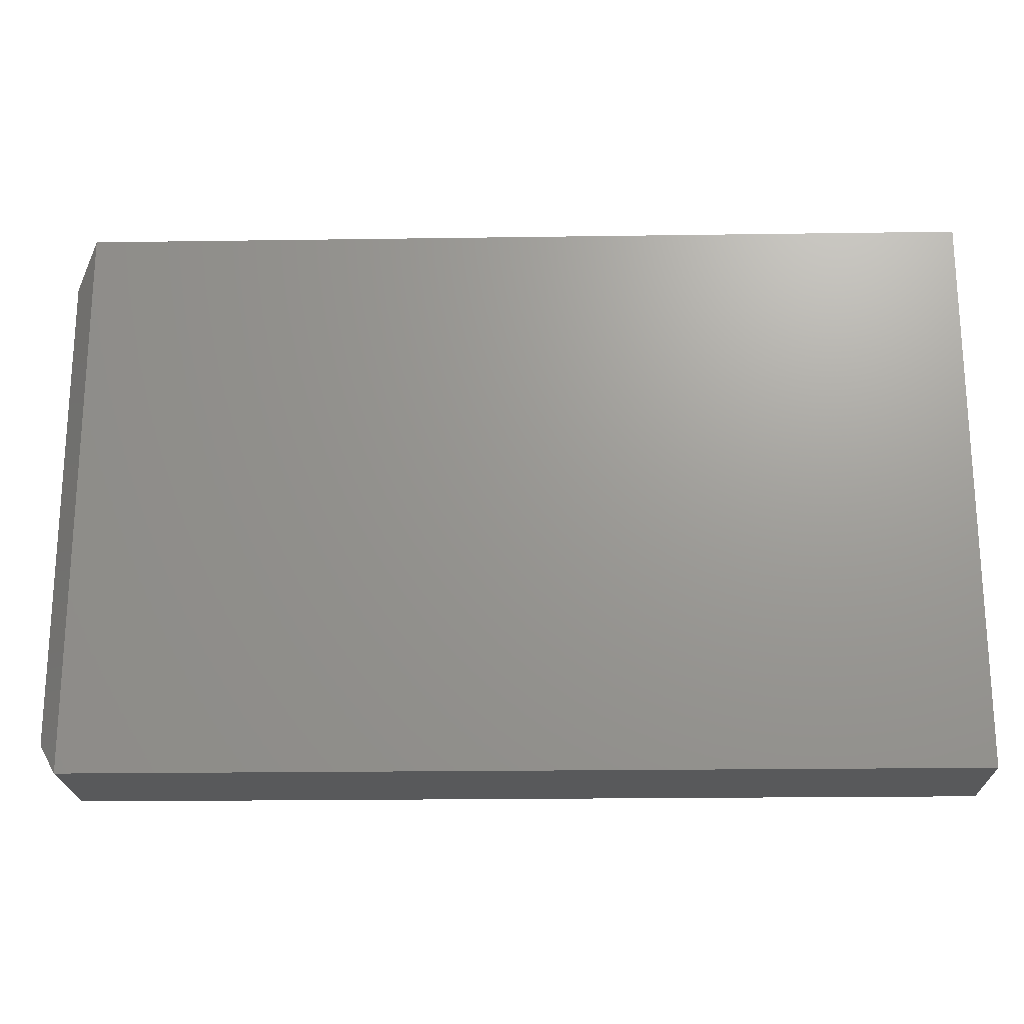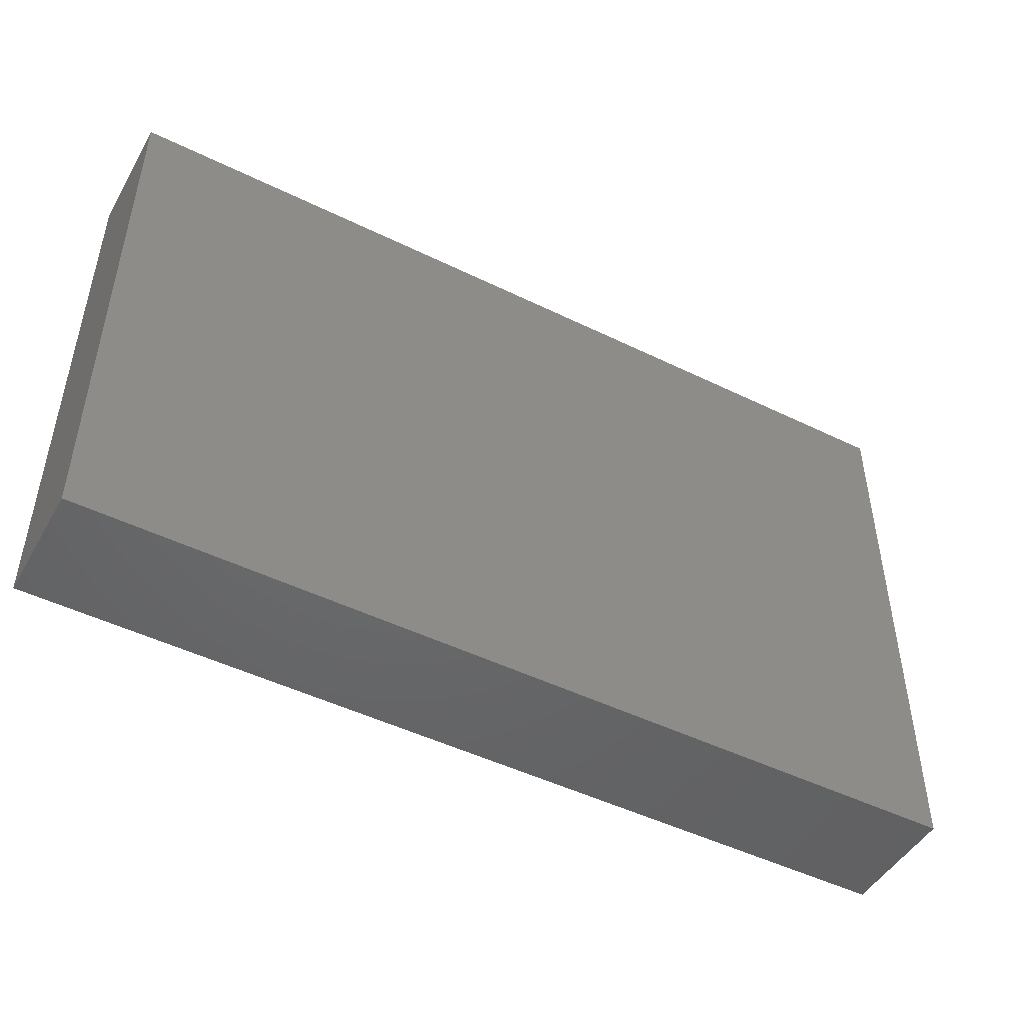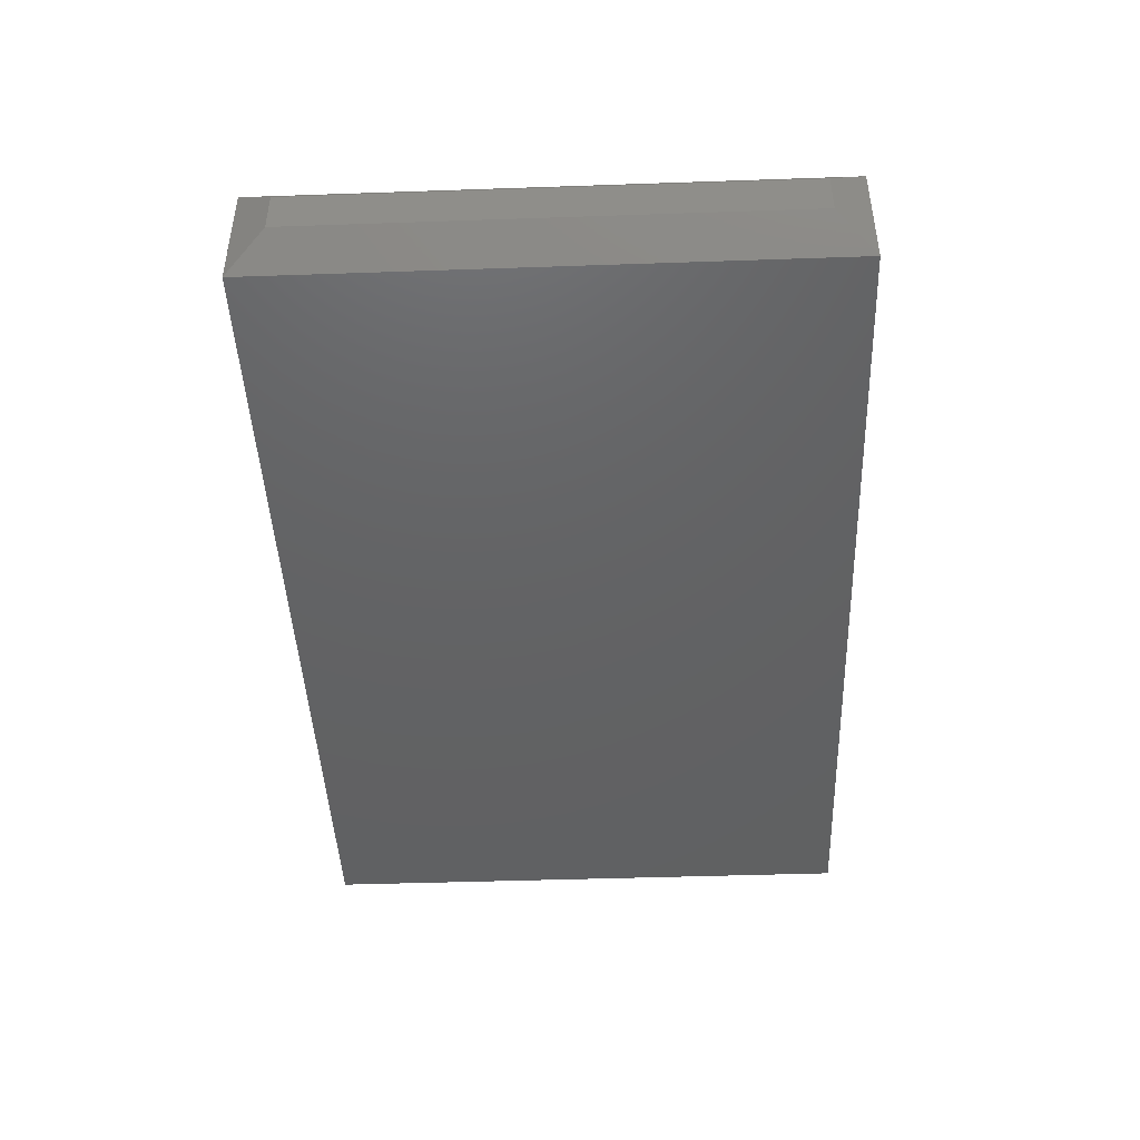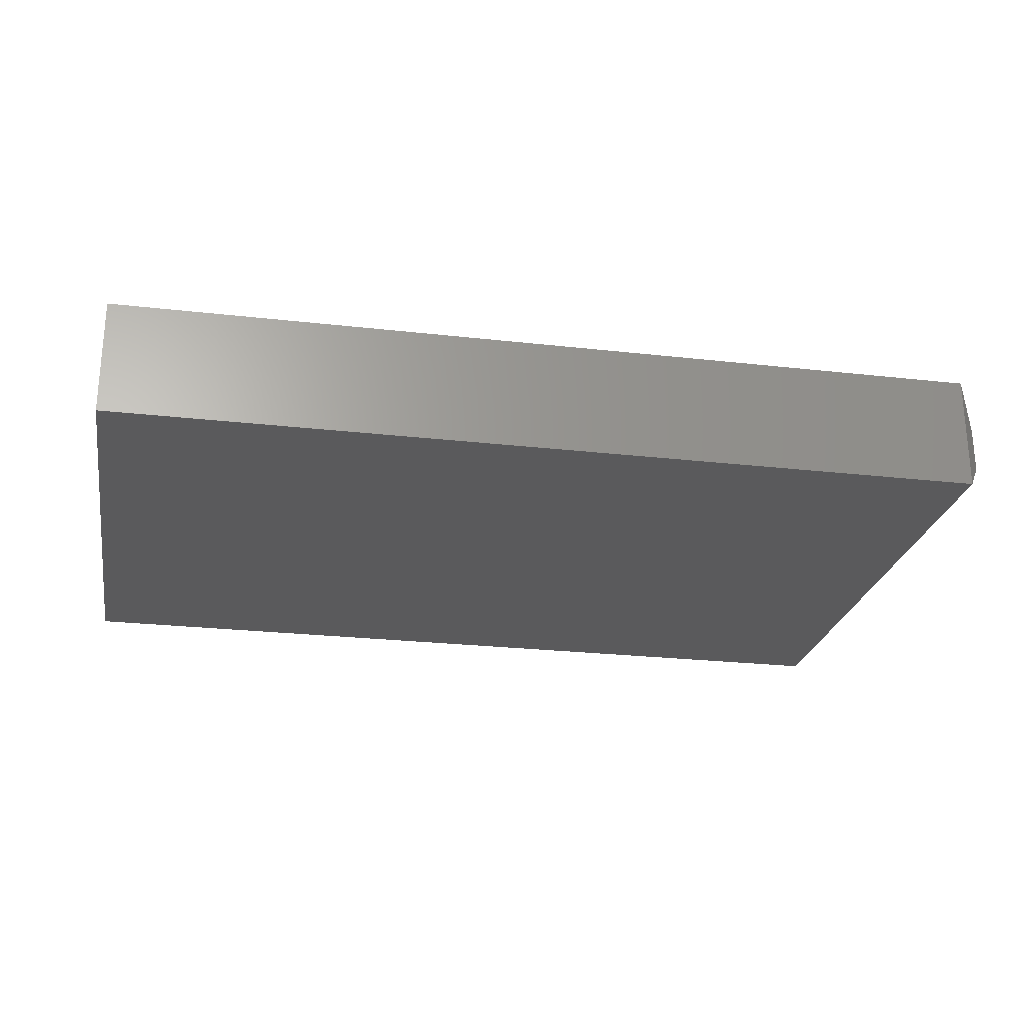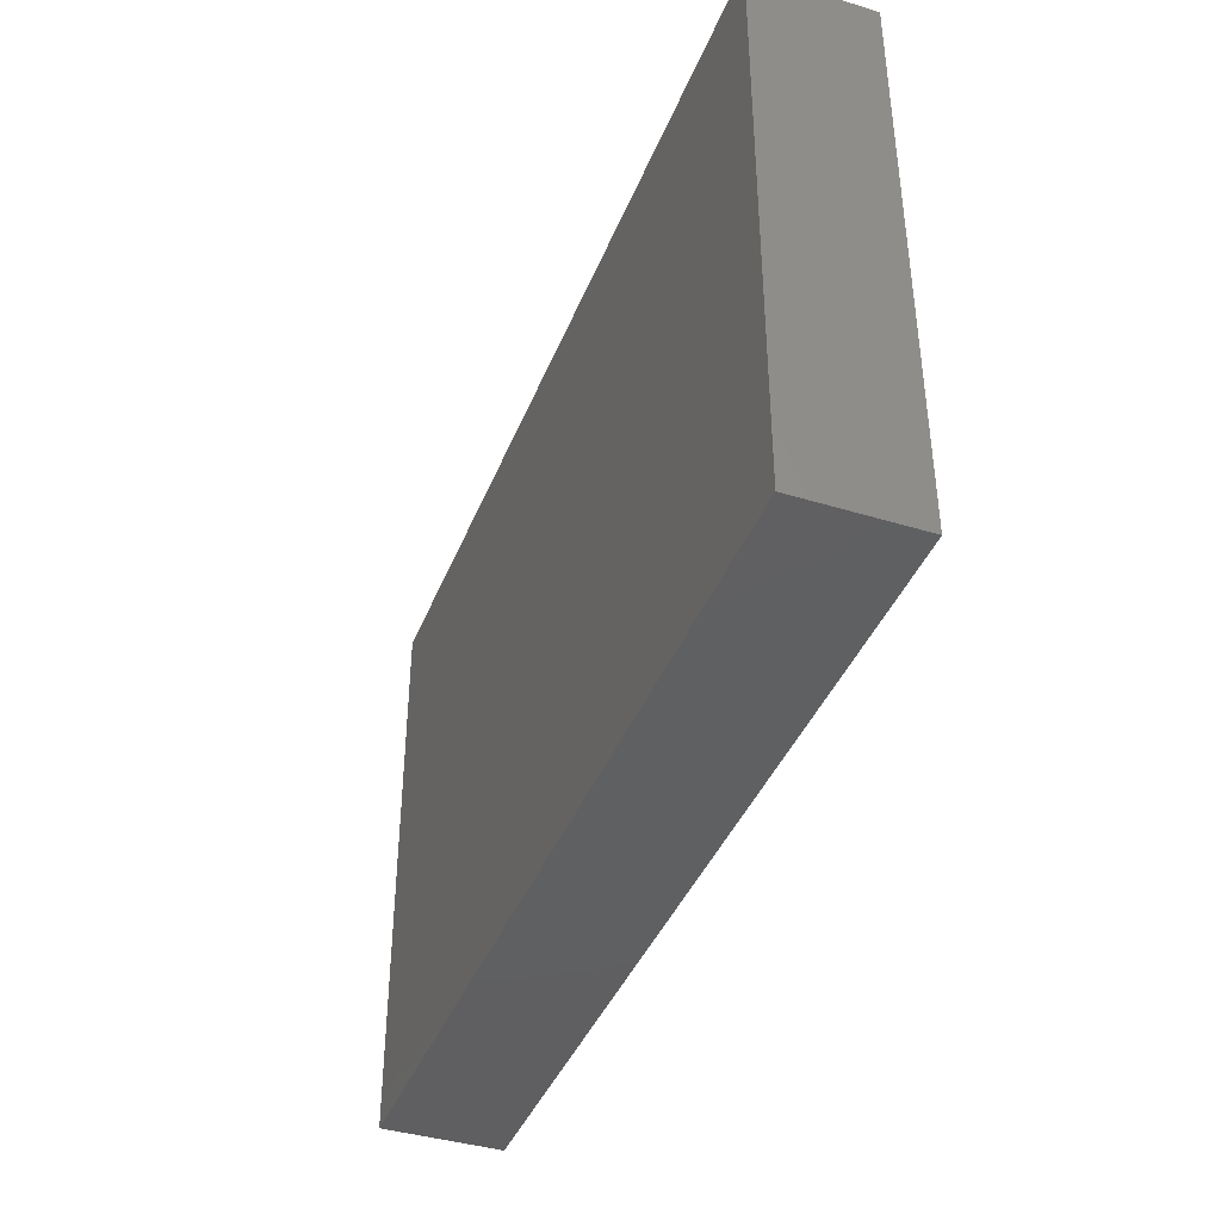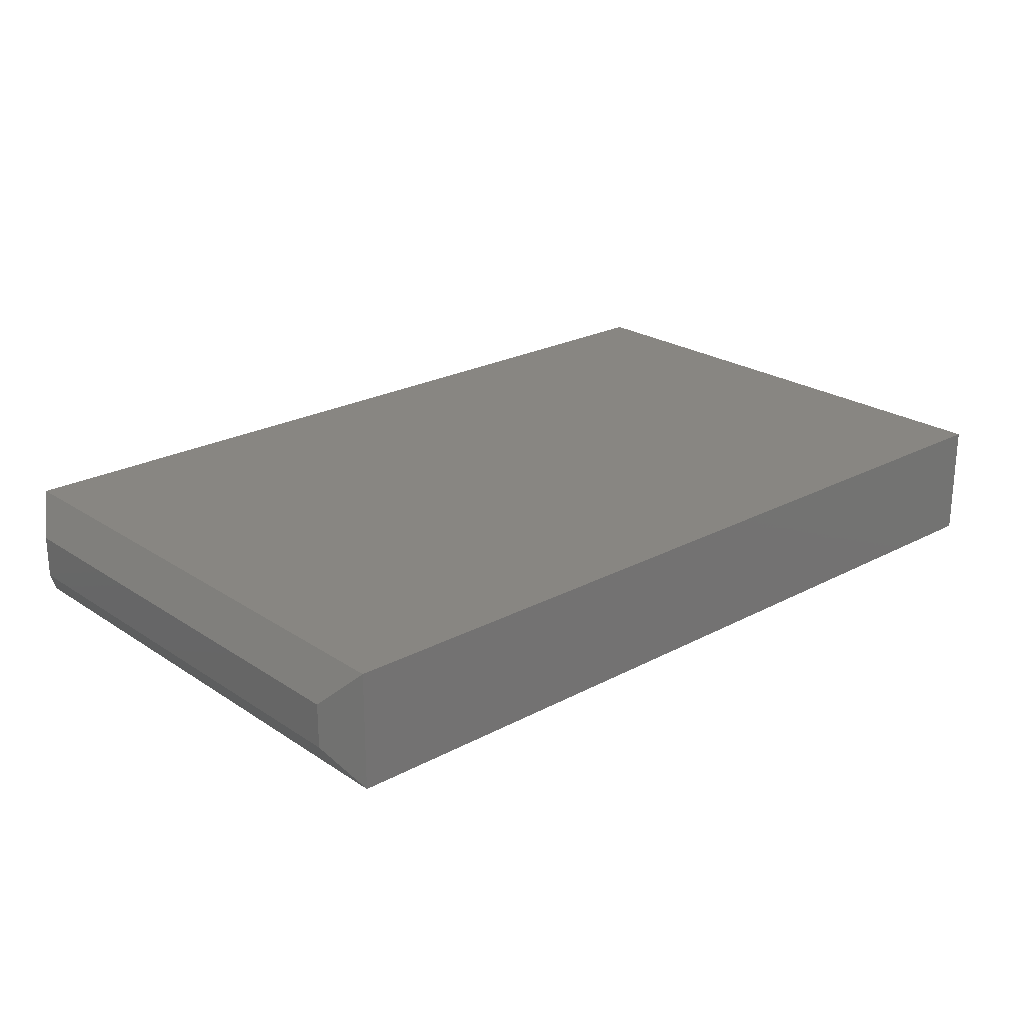
<metadata>
{"format":"stl","ext":"stl","renderer":"f3d","projection":"perspective","resolution":1024,"background":"white","views":[{"elev":-20.8,"azim":1.5,"up":"+Z"},{"elev":-47.8,"azim":151.2,"up":"+Z"},{"elev":-44.5,"azim":-87.7,"up":"+Y"},{"elev":-24.6,"azim":169.4,"up":"+Y"},{"elev":-40.5,"azim":69.4,"up":"+Z"},{"elev":23.3,"azim":-42.0,"up":"+Y"}]}
</metadata>
<code>
# stl→obj: 12 verts, 20 faces
v -0.5489 -0.07237 0.7188
v 0.5802 -0.07237 0.7188
v -0.5489 0.0778 0.7188
v 0.5802 0.0778 0.7188
v -0.5489 -0.07237 0
v -0.5489 0.0778 -5.551e-17
v 0.5802 -0.07237 0
v 0.5802 0.0778 0
v -0.5802 0.03092 0.04688
v -0.5802 -0.02549 0.04688
v -0.5802 0.03092 0.6719
v -0.5802 -0.02549 0.6719
f 1 2 3
f 3 2 4
f 5 6 7
f 7 6 8
f 9 10 11
f 11 10 12
f 4 8 3
f 3 8 6
f 1 5 2
f 2 5 7
f 3 6 11
f 11 6 9
f 5 10 6
f 6 10 9
f 5 1 10
f 10 1 12
f 1 3 12
f 12 3 11
f 7 8 2
f 2 8 4

</code>
